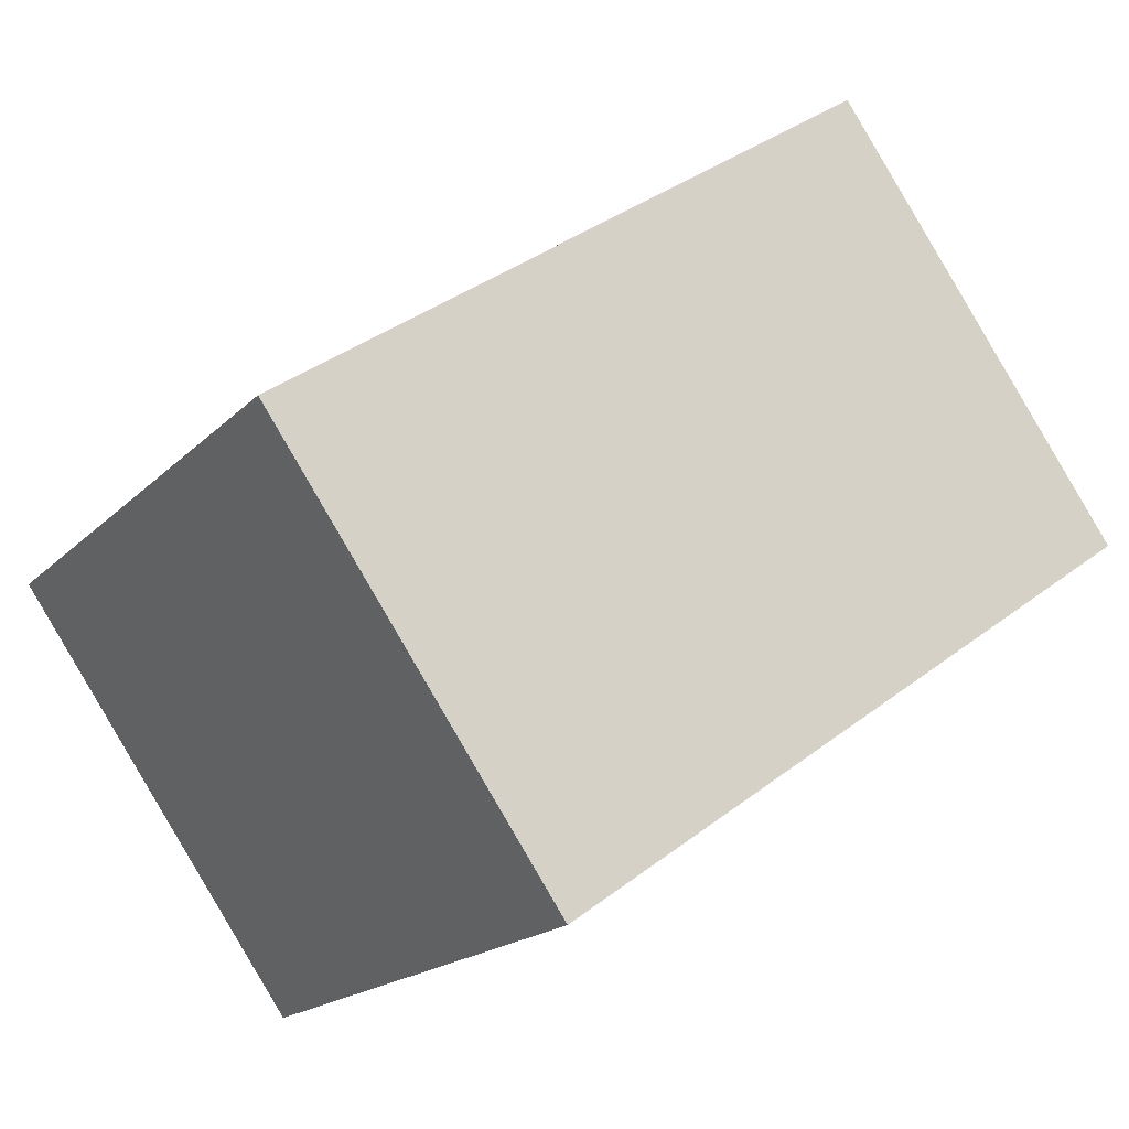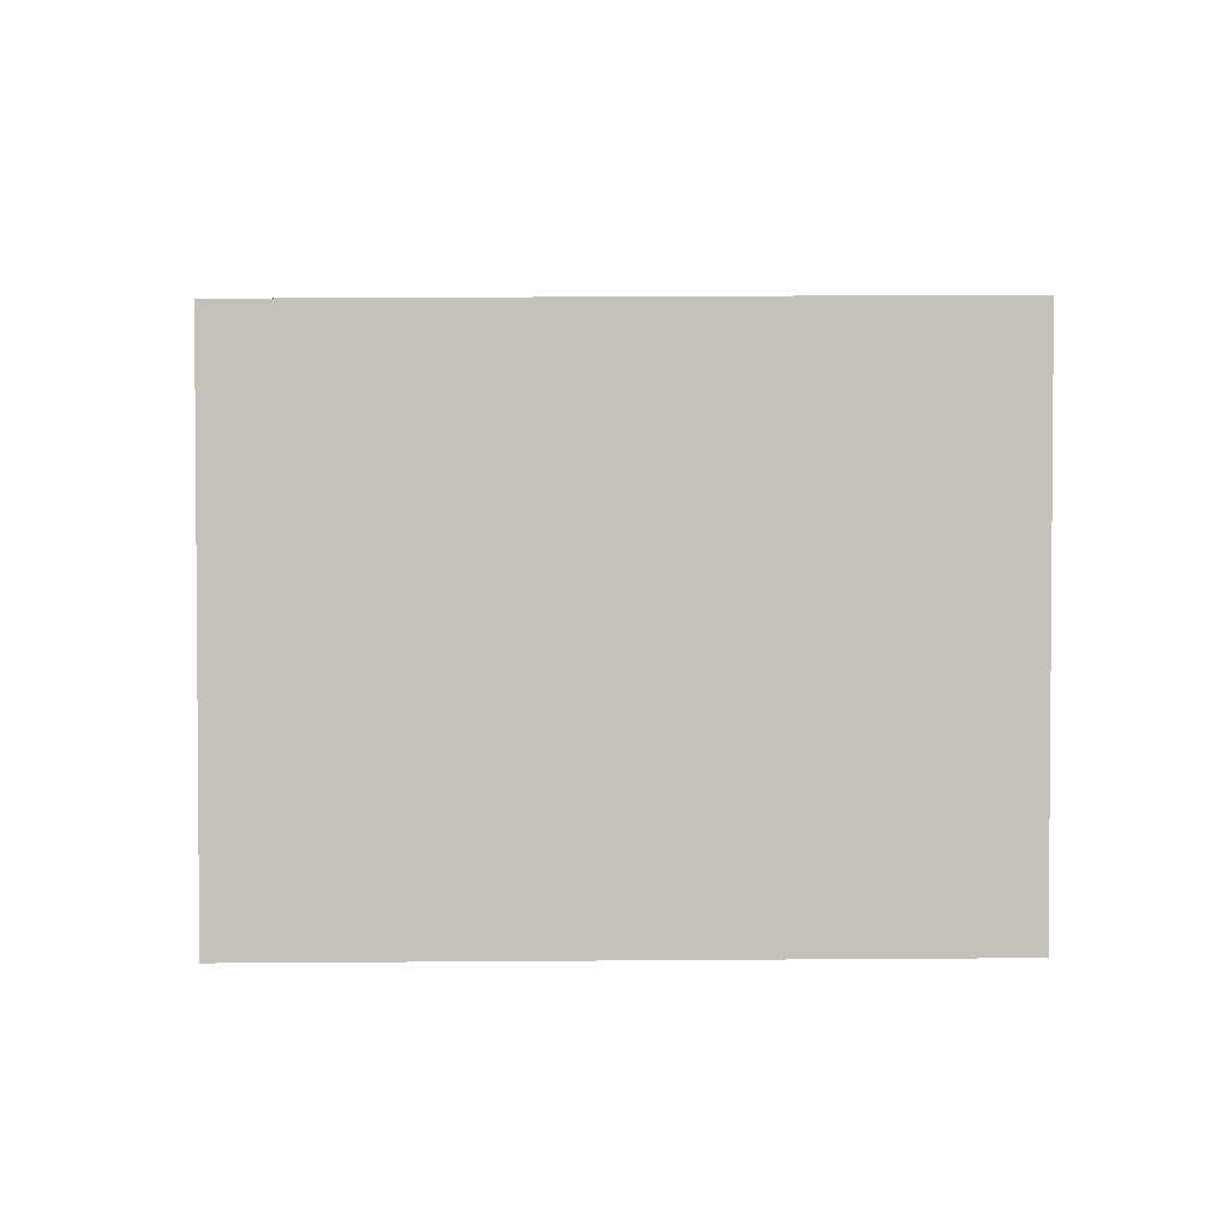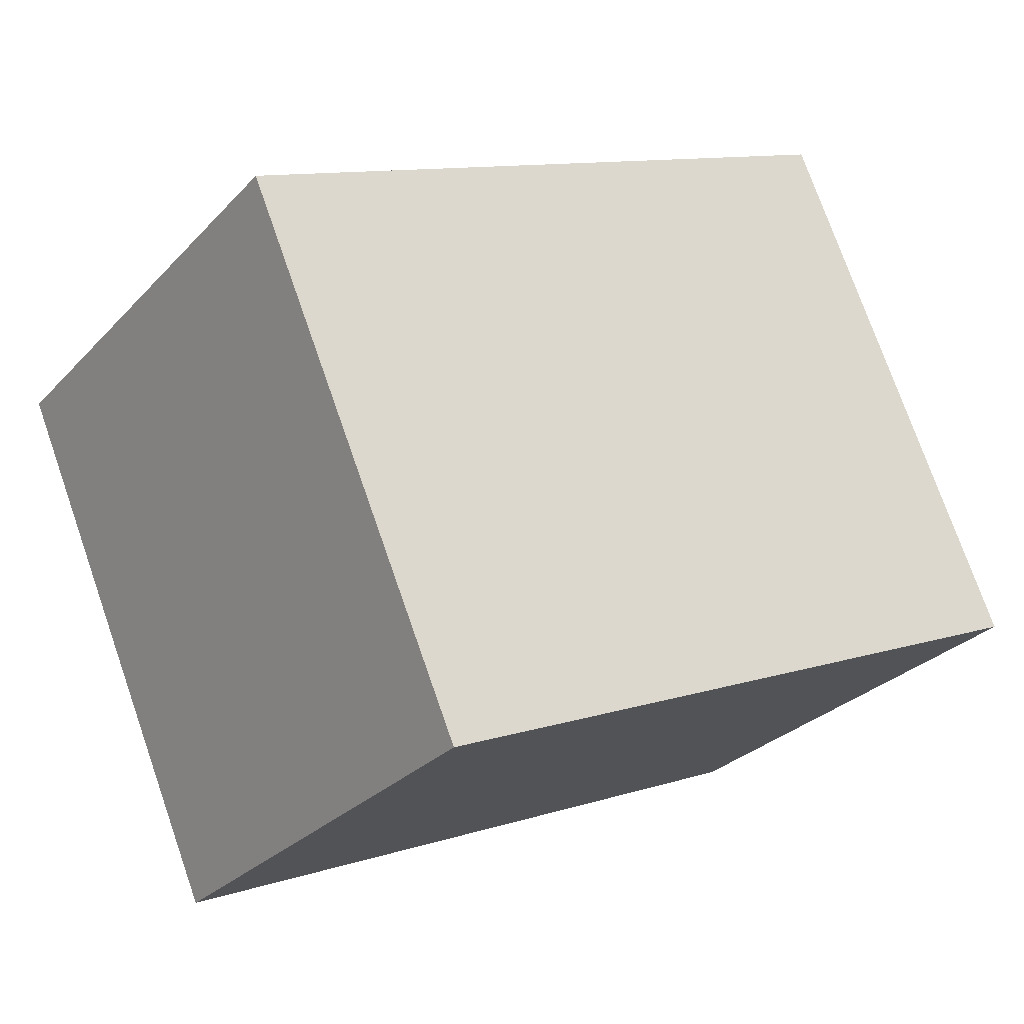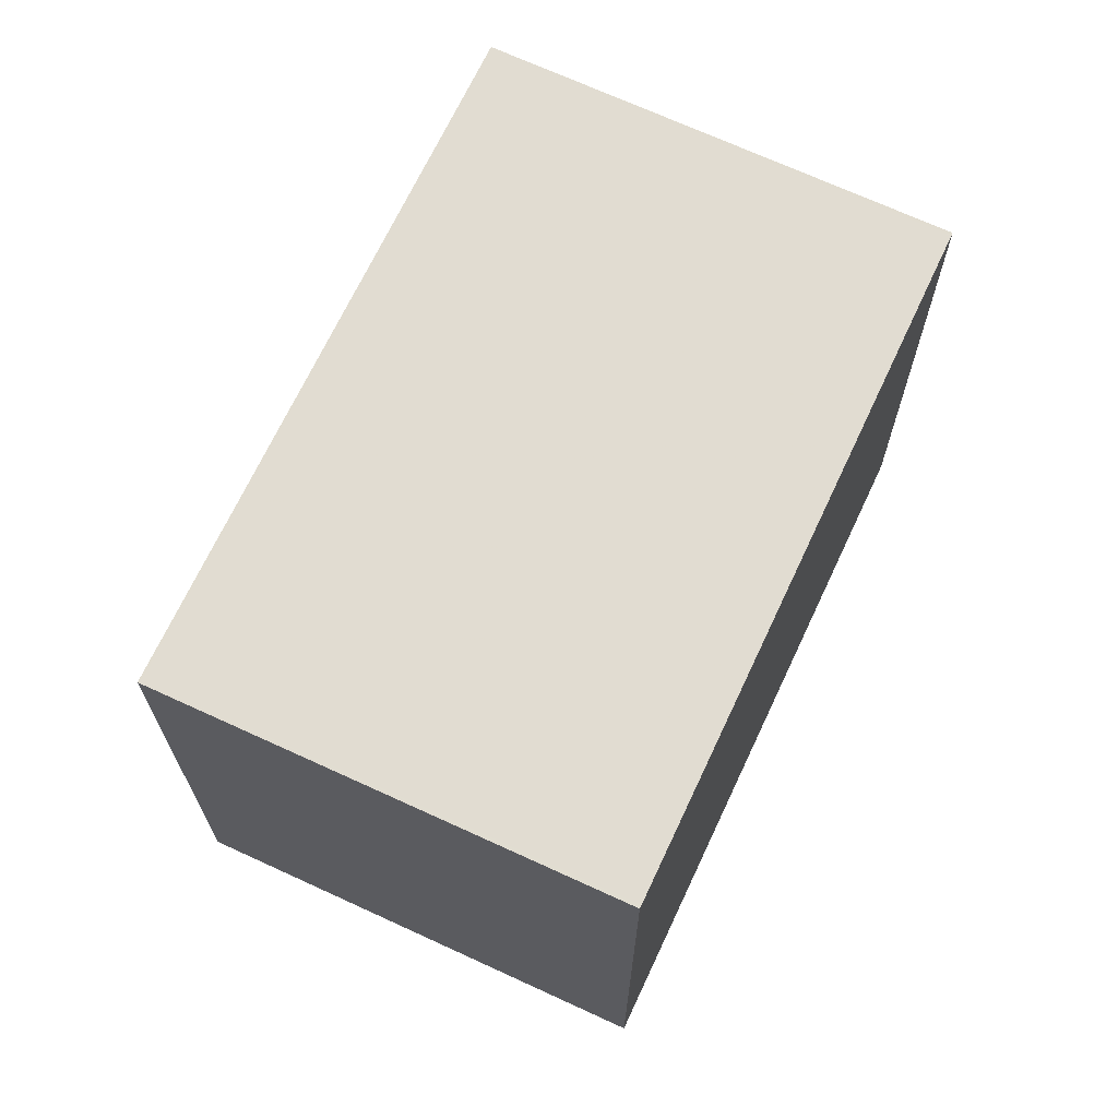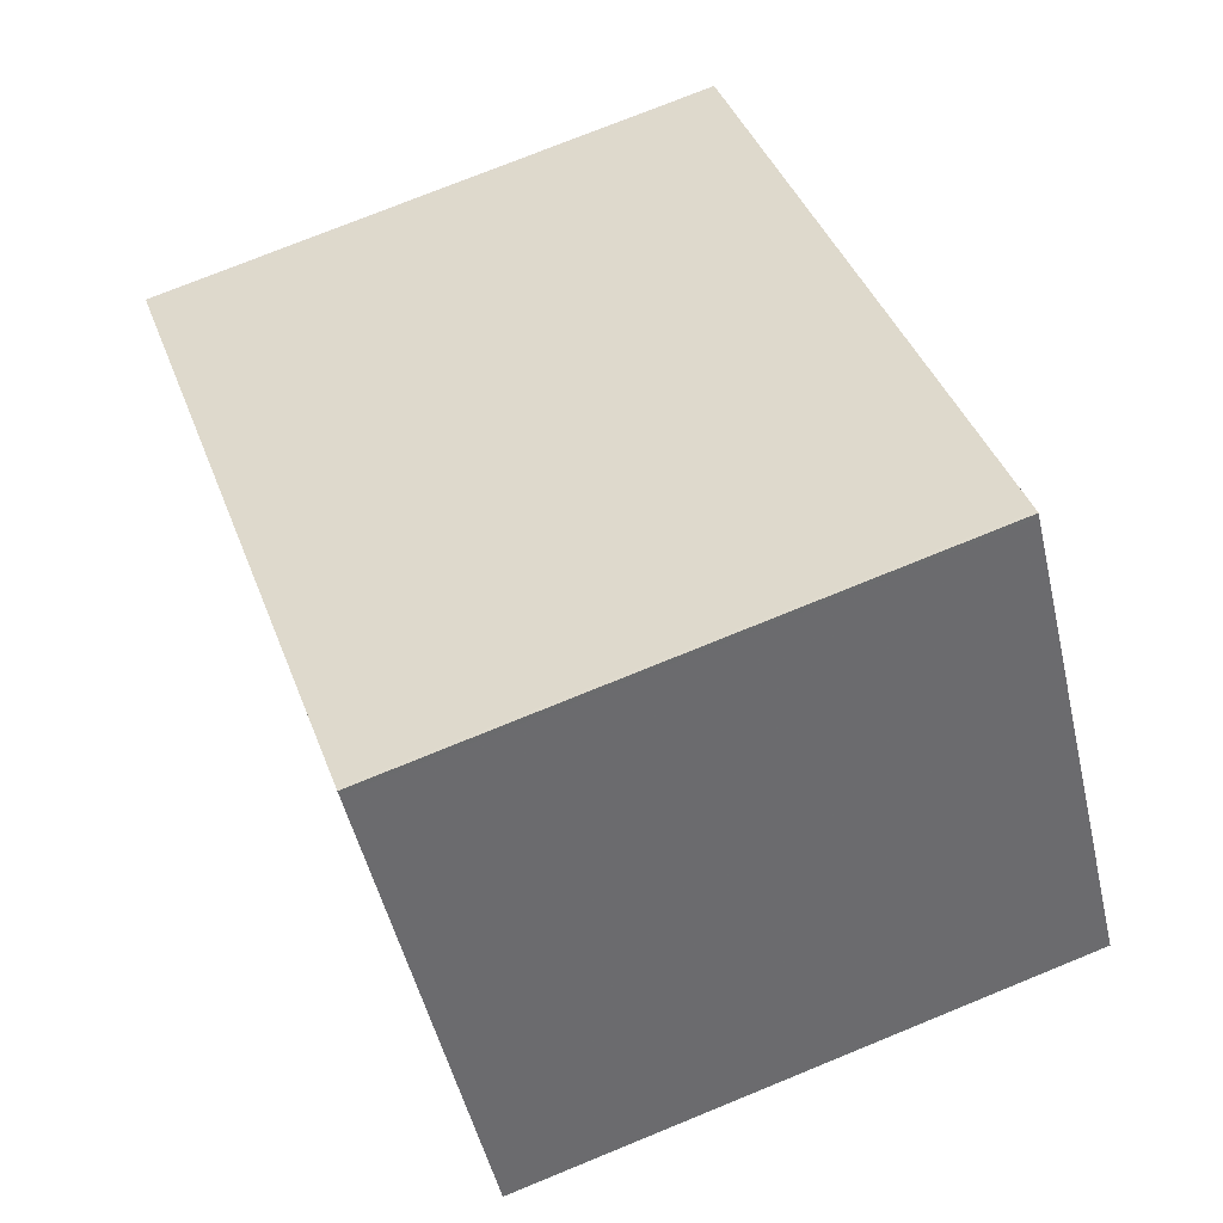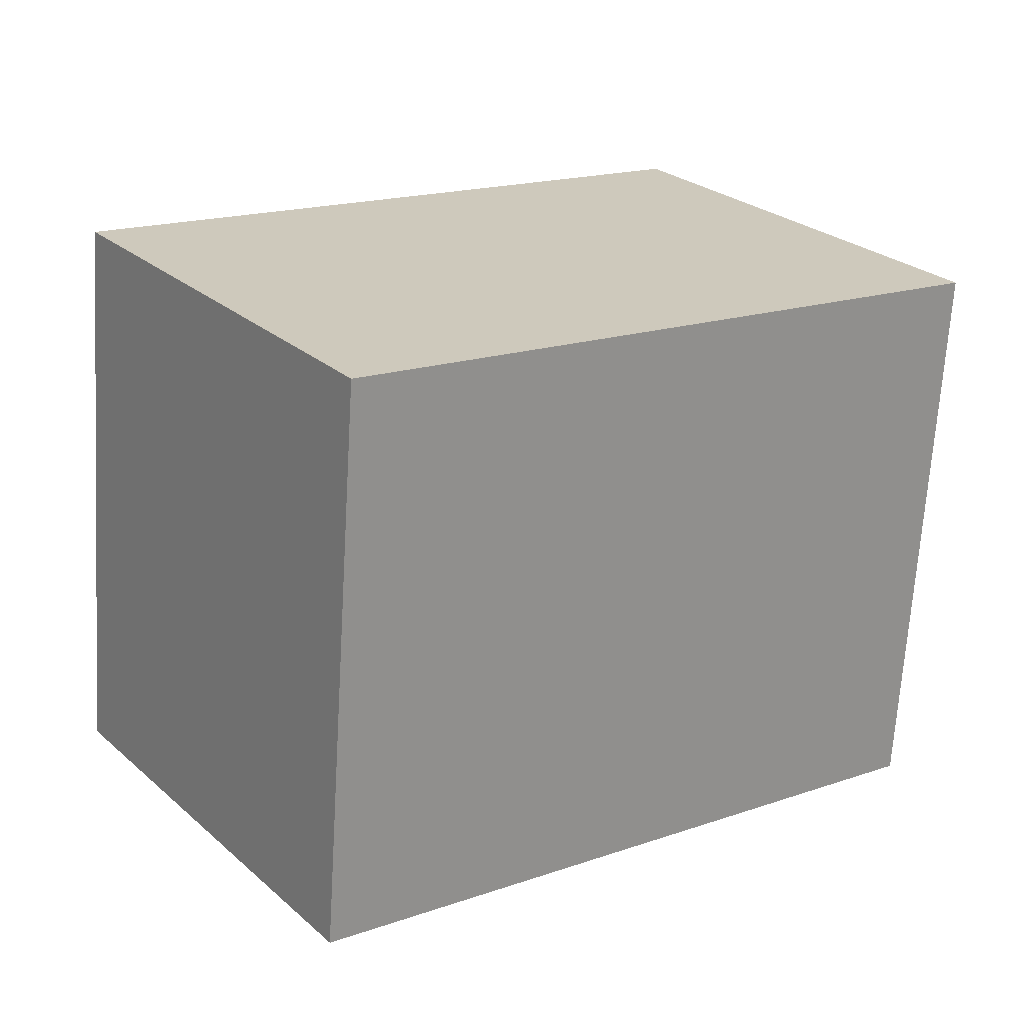
<metadata>
{"format":"obj","ext":"obj","renderer":"f3d","projection":"perspective","resolution":1024,"background":"white","views":[{"elev":-18.2,"azim":-29.3,"up":"+Y"},{"elev":2.9,"azim":-146.7,"up":"+Z"},{"elev":75.3,"azim":160.7,"up":"+Y"},{"elev":68.9,"azim":150.4,"up":"+Z"},{"elev":74.9,"azim":67.8,"up":"+Y"},{"elev":-67.7,"azim":-3.5,"up":"+Y"}]}
</metadata>
<code>
v -993.8 -1996 2.701
v -990.9 -1994 2.678
v -989.6 -1996 2.675
v -992.4 -1998 2.699
v -989.6 -1996 2.675
v -991 -1994 2.678
v -990.9 -1994 2.678
v -993.8 -1996 2.701
v -990.9 -1994 2.678
v -992.4 -1998 2.698
v -993.7 -1996 2.701
v -993.8 -1996 2.701
v -992.4 -1998 2.698
v -992.4 -1998 2.699
v -989.6 -1996 2.675
v -989.6 -1996 2.675
v -993.8 -1996 2.701
v -993.8 -1996 2.701
v -993.8 -1996 0
v -993.8 -1996 0
v -990.9 -1994 2.678
v -990.9 -1994 2.678
v -990.9 -1994 0
v -990.9 -1994 0
v -989.6 -1996 2.675
v -989.6 -1996 2.675
v -989.6 -1996 4.441e-16
v -989.6 -1996 0
v -992.4 -1998 2.699
v -992.4 -1998 2.699
v -992.4 -1998 0
v -992.4 -1998 4.441e-16
v -992.4 -1998 2.698
v -989.6 -1996 2.675
v -989.6 -1996 0
v -992.4 -1998 0
v -990.9 -1994 2.678
v -991 -1994 2.678
v -991 -1994 -4.441e-16
v -990.9 -1994 0
v -993.8 -1996 2.701
v -993.8 -1996 2.701
v -993.8 -1996 4.441e-16
v -993.8 -1996 0
v -989.6 -1996 2.675
v -990.9 -1994 2.678
v -990.9 -1994 0
v -989.6 -1996 -4.441e-16
v -992.4 -1998 2.699
v -992.4 -1998 2.698
v -992.4 -1998 0
v -992.4 -1998 0
v -991 -1994 2.678
v -993.8 -1996 2.701
v -993.8 -1996 0
v -991 -1994 -4.441e-16
v -993.8 -1996 2.701
v -992.4 -1998 2.699
v -992.4 -1998 4.441e-16
v -993.8 -1996 4.441e-16
v -989.6 -1996 2.675
v -989.6 -1996 2.675
v -989.6 -1996 -4.441e-16
v -989.6 -1996 4.441e-16
v -993.8 -1996 0
v -990.9 -1994 0
v -989.6 -1996 0
v -992.4 -1998 0
f 7 6 2 9
f 12 6 7 11
f 13 11 7 15
f 15 7 9 16
f 14 8 11 13
f 11 8 1 12
f 13 10 4 14
f 15 5 10 13
f 16 3 5 15
f 18 19 20 17
f 22 23 24 21
f 26 27 28 25
f 30 31 32 29
f 34 35 36 33
f 38 39 40 37
f 42 43 44 41
f 46 47 48 45
f 50 51 52 49
f 54 55 56 53
f 58 59 60 57
f 62 63 64 61
f 66 67 68 65

</code>
